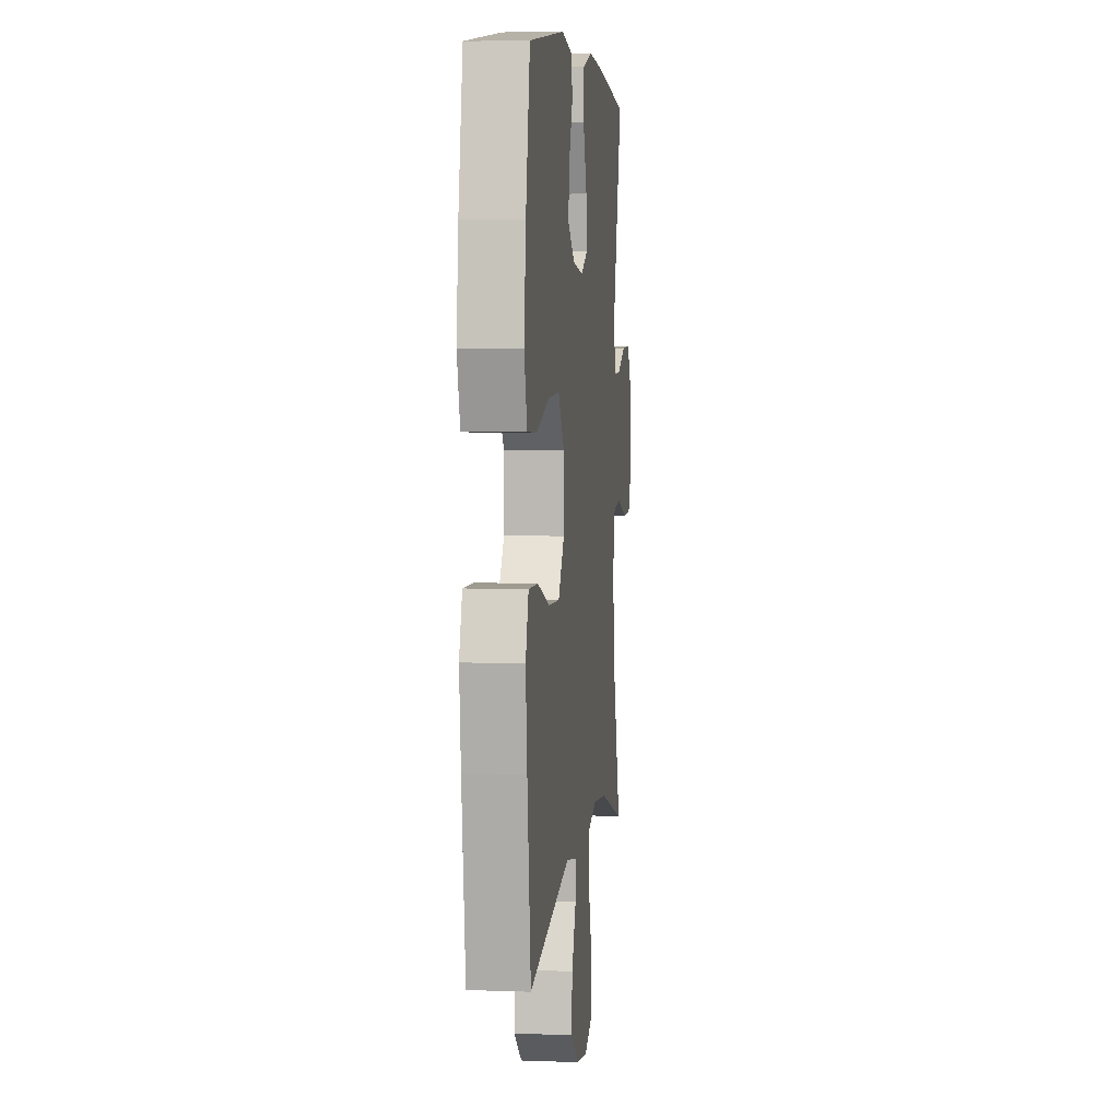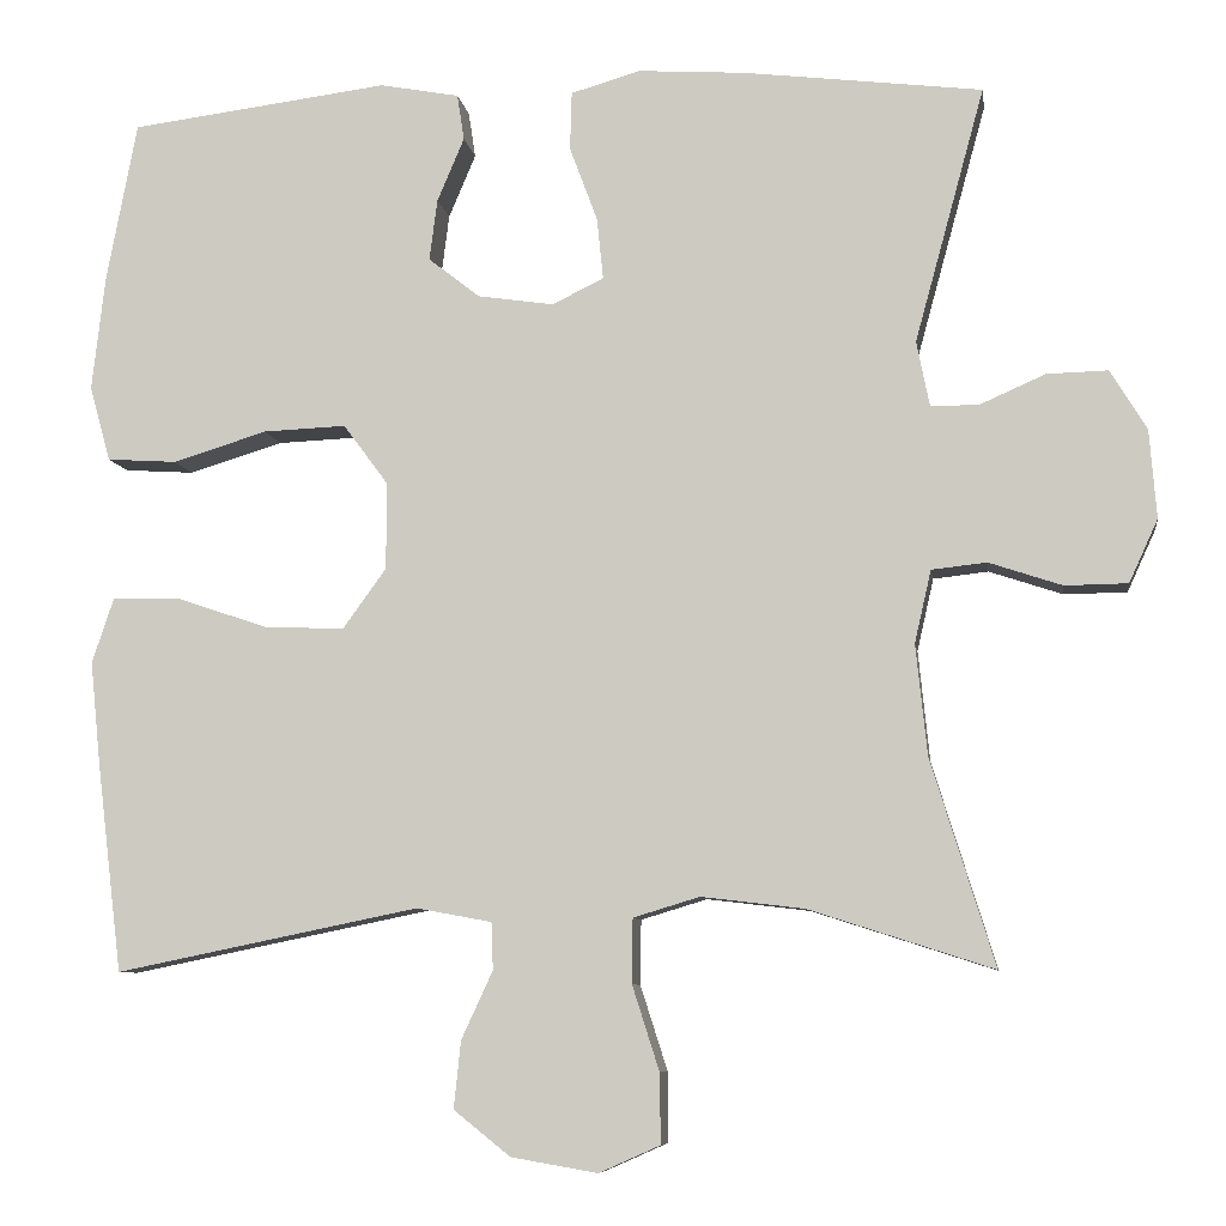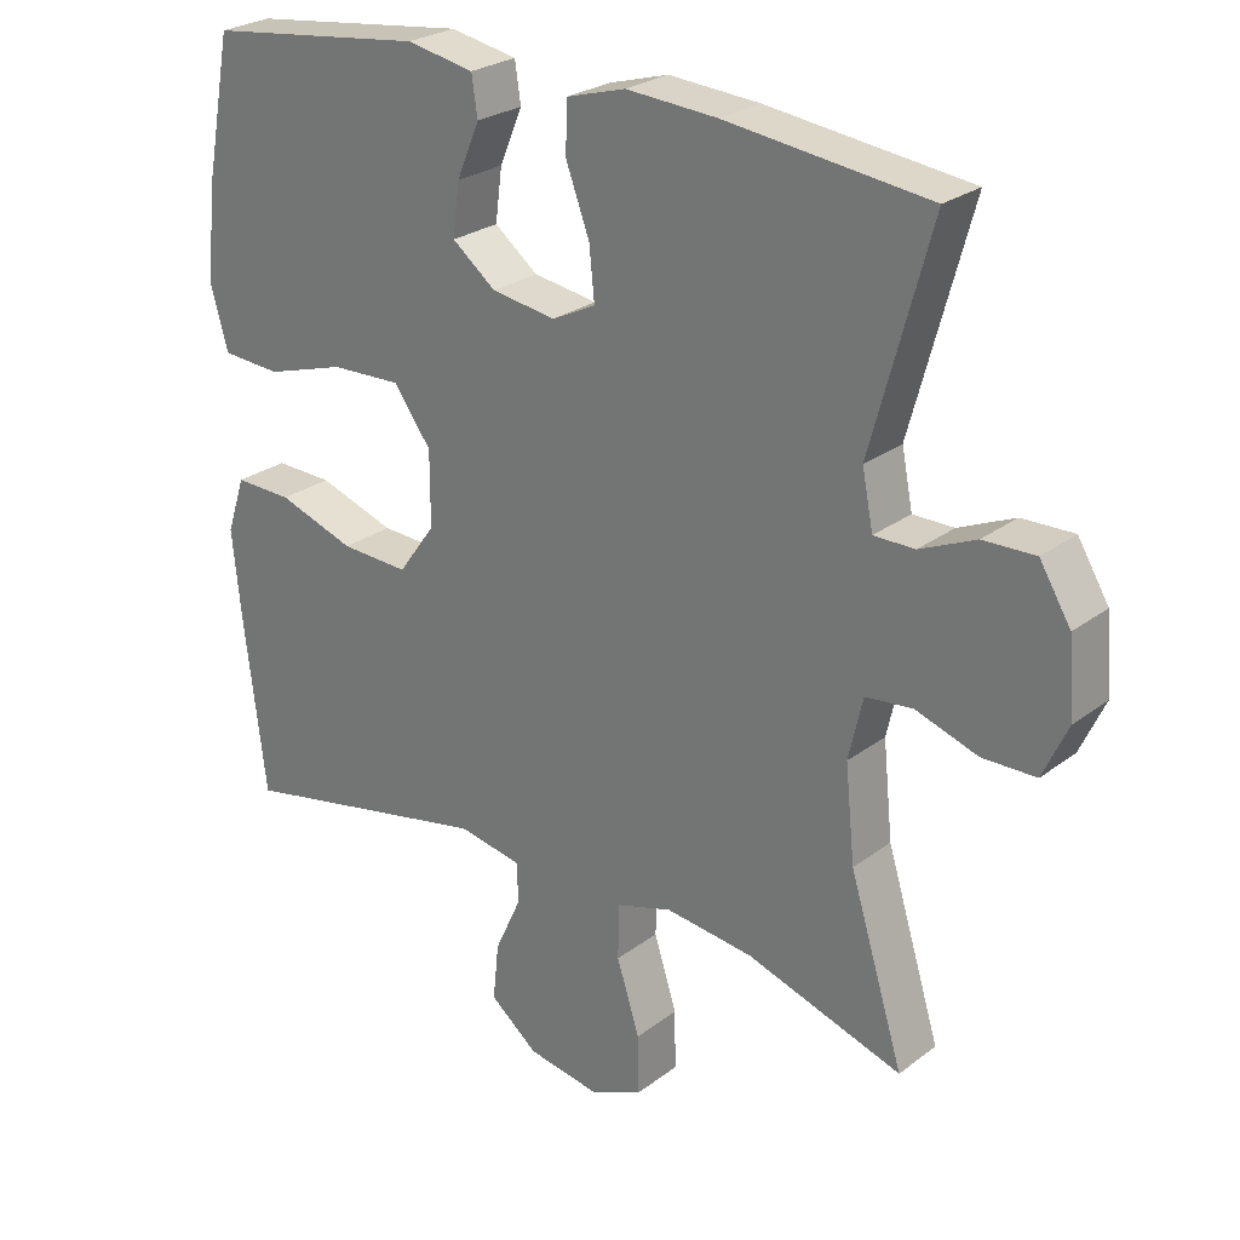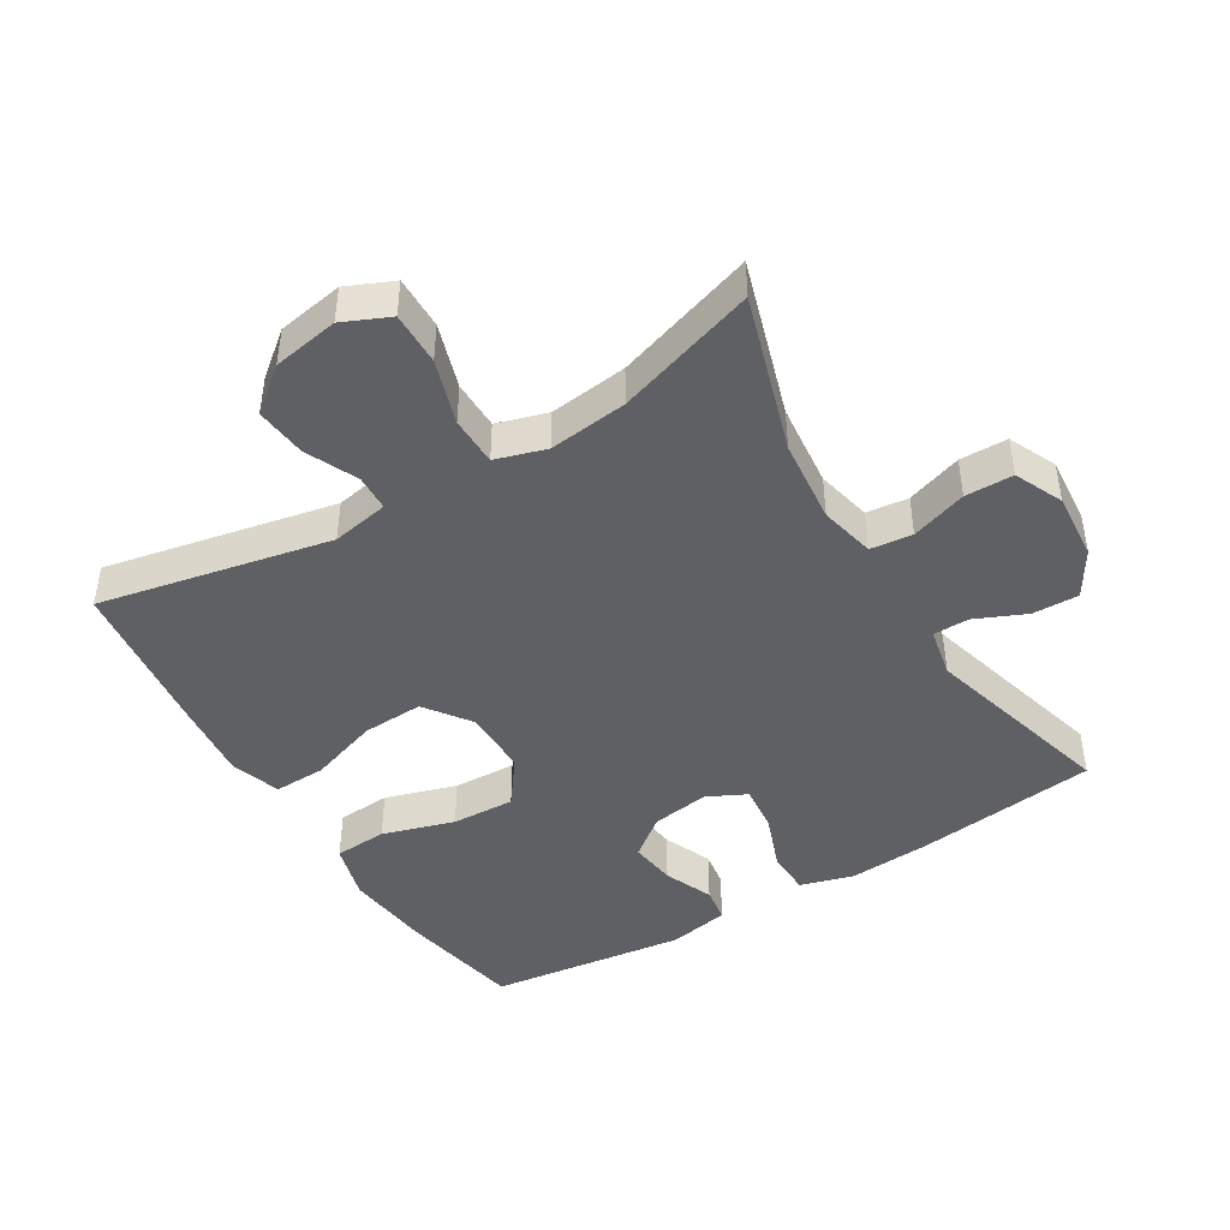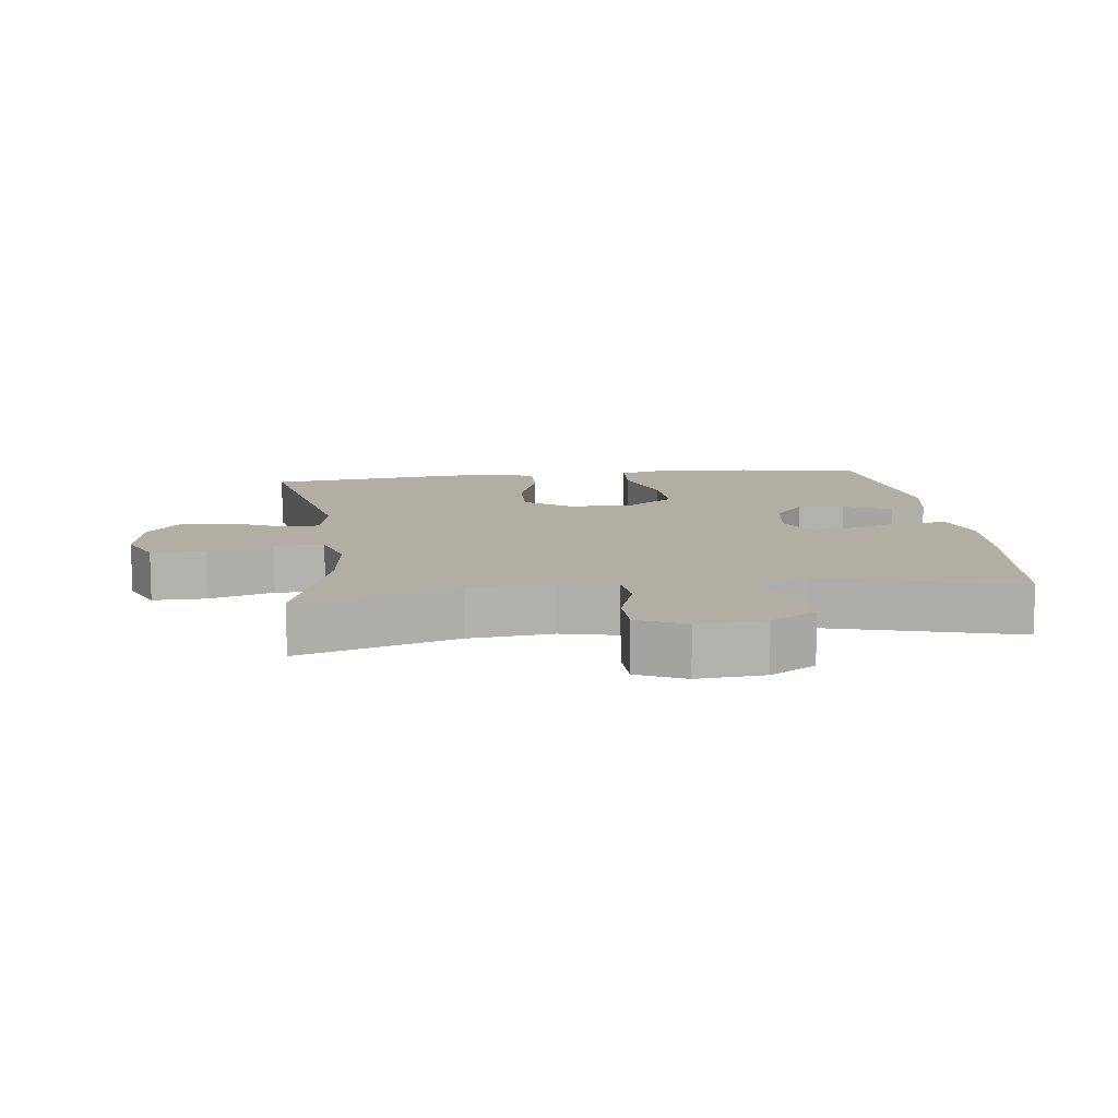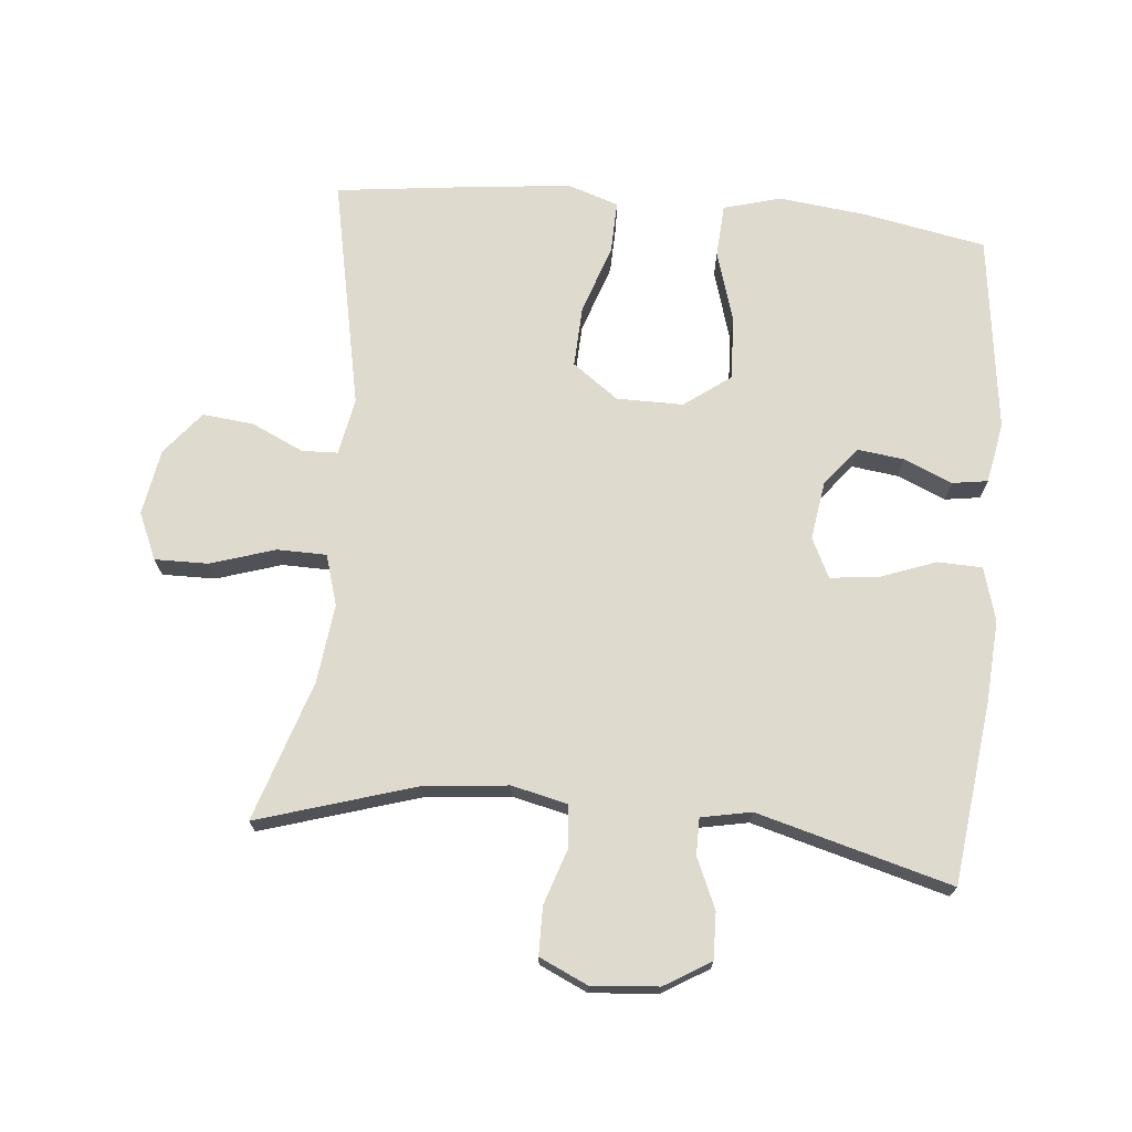
<metadata>
{"format":"obj","ext":"obj","renderer":"f3d","projection":"perspective","resolution":1024,"background":"white","views":[{"elev":5.4,"azim":96.6,"up":"+Z"},{"elev":-7.8,"azim":-171.7,"up":"+Z"},{"elev":25.8,"azim":-139.9,"up":"+Z"},{"elev":-44.7,"azim":-148.8,"up":"+Y"},{"elev":11.0,"azim":-97.1,"up":"+Y"},{"elev":71.3,"azim":-84.6,"up":"+Y"}]}
</metadata>
<code>
v -0.5 0.07 0.5
v -0.226 0.07 0.533
v -0.104 0.07 0.541
v -0.024 0.07 0.518
v -0.022 0.07 0.451
v -0.054 0.07 0.365
v -0.061 0.07 0.295
v -0.002 0.07 0.266
v 0.085 0.07 0.279
v 0.144 0.07 0.325
v 0.135 0.07 0.395
v 0.104 0.07 0.468
v 0.112 0.07 0.521
v 0.203 0.07 0.538
v 0.5 0.07 0.5
v 0.535 0.07 0.316
v 0.55 0.07 0.184
v 0.526 0.07 0.098
v 0.446 0.07 0.093
v 0.338 0.07 0.126
v 0.243 0.07 0.13
v 0.192 0.07 0.061
v 0.192 0.07 -0.039
v 0.242 0.07 -0.108
v 0.334 0.07 -0.104
v 0.438 0.07 -0.069
v 0.516 0.07 -0.067
v 0.541 0.07 -0.142
v 0.529 0.07 -0.261
v 0.5 0.07 -0.5
v 0.152 0.07 -0.429
v 0.066 0.07 -0.445
v 0.064 0.07 -0.499
v 0.1 0.07 -0.577
v 0.108 0.07 -0.654
v 0.043 0.07 -0.706
v -0.056 0.07 -0.723
v -0.126 0.07 -0.692
v -0.125 0.07 -0.612
v -0.094 0.07 -0.515
v -0.095 0.07 -0.441
v -0.171 0.07 -0.418
v -0.289 0.07 -0.432
v -0.5 0.07 -0.5
v -0.427 0.07 -0.264
v -0.414 0.07 -0.137
v -0.433 0.07 -0.054
v -0.496 0.07 -0.047
v -0.58 0.07 -0.075
v -0.652 0.07 -0.074
v -0.685 0.07 -0.002
v -0.677 0.07 0.099
v -0.635 0.07 0.168
v -0.565 0.07 0.166
v -0.49 0.07 0.133
v -0.435 0.07 0.133
v -0.42 0.07 0.208
v -0.5 0 0.5
v -0.226 0 0.533
v -0.104 0 0.541
v -0.024 0 0.518
v -0.022 0 0.451
v -0.054 0 0.365
v -0.061 0 0.295
v -0.002 0 0.266
v 0.085 0 0.279
v 0.144 0 0.325
v 0.135 0 0.395
v 0.104 0 0.468
v 0.112 0 0.521
v 0.203 0 0.538
v 0.5 0 0.5
v 0.535 0 0.316
v 0.55 0 0.184
v 0.526 0 0.098
v 0.446 0 0.093
v 0.338 0 0.126
v 0.243 0 0.13
v 0.192 0 0.061
v 0.192 0 -0.039
v 0.242 0 -0.108
v 0.334 0 -0.104
v 0.438 0 -0.069
v 0.516 0 -0.067
v 0.541 0 -0.142
v 0.529 0 -0.261
v 0.5 0 -0.5
v 0.152 0 -0.429
v 0.066 0 -0.445
v 0.064 0 -0.499
v 0.1 0 -0.577
v 0.108 0 -0.654
v 0.043 0 -0.706
v -0.056 0 -0.723
v -0.126 0 -0.692
v -0.125 0 -0.612
v -0.094 0 -0.515
v -0.095 0 -0.441
v -0.171 0 -0.418
v -0.289 0 -0.432
v -0.5 0 -0.5
v -0.427 0 -0.264
v -0.414 0 -0.137
v -0.433 0 -0.054
v -0.496 0 -0.047
v -0.58 0 -0.075
v -0.652 0 -0.074
v -0.685 0 -0.002
v -0.677 0 0.099
v -0.635 0 0.168
v -0.565 0 0.166
v -0.49 0 0.133
v -0.435 0 0.133
v -0.42 0 0.208
f 53 54 55
f 52 53 55
f 51 52 55
f 50 51 55
f 49 50 55
f 48 49 55
f 47 48 55 56
f 46 47 56 57
f 43 44 45
f 42 43 45 46
f 41 42 46 57
f 38 39 40
f 37 38 40
f 36 37 40
f 35 36 40
f 34 35 40
f 33 34 40
f 32 33 40 41
f 57 1 2
f 41 57 2
f 32 41 2
f 31 32 2
f 29 30 31
f 28 29 31
f 27 28 31
f 26 27 31
f 25 26 31
f 18 19 20
f 17 18 20
f 16 17 20
f 15 16 20
f 14 15 20
f 13 14 20
f 12 13 20
f 11 12 20
f 10 11 20 21
f 9 10 21 22
f 4 5 6
f 3 4 6
f 2 3 6
f 2 6 7
f 31 2 7
f 24 25 31
f 23 24 31 7
f 8 9 22 23
f 7 8 23
f 112 111 110
f 112 110 109
f 112 109 108
f 112 108 107
f 112 107 106
f 112 106 105
f 113 112 105 104
f 114 113 104 103
f 102 101 100
f 103 102 100 99
f 114 103 99 98
f 97 96 95
f 97 95 94
f 97 94 93
f 97 93 92
f 97 92 91
f 97 91 90
f 98 97 90 89
f 59 58 114
f 59 114 98
f 59 98 89
f 59 89 88
f 88 87 86
f 88 86 85
f 88 85 84
f 88 84 83
f 88 83 82
f 77 76 75
f 77 75 74
f 77 74 73
f 77 73 72
f 77 72 71
f 77 71 70
f 77 70 69
f 77 69 68
f 78 77 68 67
f 79 78 67 66
f 63 62 61
f 63 61 60
f 63 60 59
f 64 63 59
f 64 59 88
f 88 82 81
f 64 88 81 80
f 80 79 66 65
f 80 65 64
f 1 58 59 2
f 2 59 60 3
f 3 60 61 4
f 4 61 62 5
f 5 62 63 6
f 6 63 64 7
f 7 64 65 8
f 8 65 66 9
f 9 66 67 10
f 10 67 68 11
f 11 68 69 12
f 12 69 70 13
f 13 70 71 14
f 14 71 72 15
f 15 72 73 16
f 16 73 74 17
f 17 74 75 18
f 18 75 76 19
f 19 76 77 20
f 20 77 78 21
f 21 78 79 22
f 22 79 80 23
f 23 80 81 24
f 24 81 82 25
f 25 82 83 26
f 26 83 84 27
f 27 84 85 28
f 28 85 86 29
f 29 86 87 30
f 30 87 88 31
f 31 88 89 32
f 32 89 90 33
f 33 90 91 34
f 34 91 92 35
f 35 92 93 36
f 36 93 94 37
f 37 94 95 38
f 38 95 96 39
f 39 96 97 40
f 40 97 98 41
f 41 98 99 42
f 42 99 100 43
f 43 100 101 44
f 44 101 102 45
f 45 102 103 46
f 46 103 104 47
f 47 104 105 48
f 48 105 106 49
f 49 106 107 50
f 50 107 108 51
f 51 108 109 52
f 52 109 110 53
f 53 110 111 54
f 54 111 112 55
f 55 112 113 56
f 56 113 114 57
f 57 114 58 1

</code>
